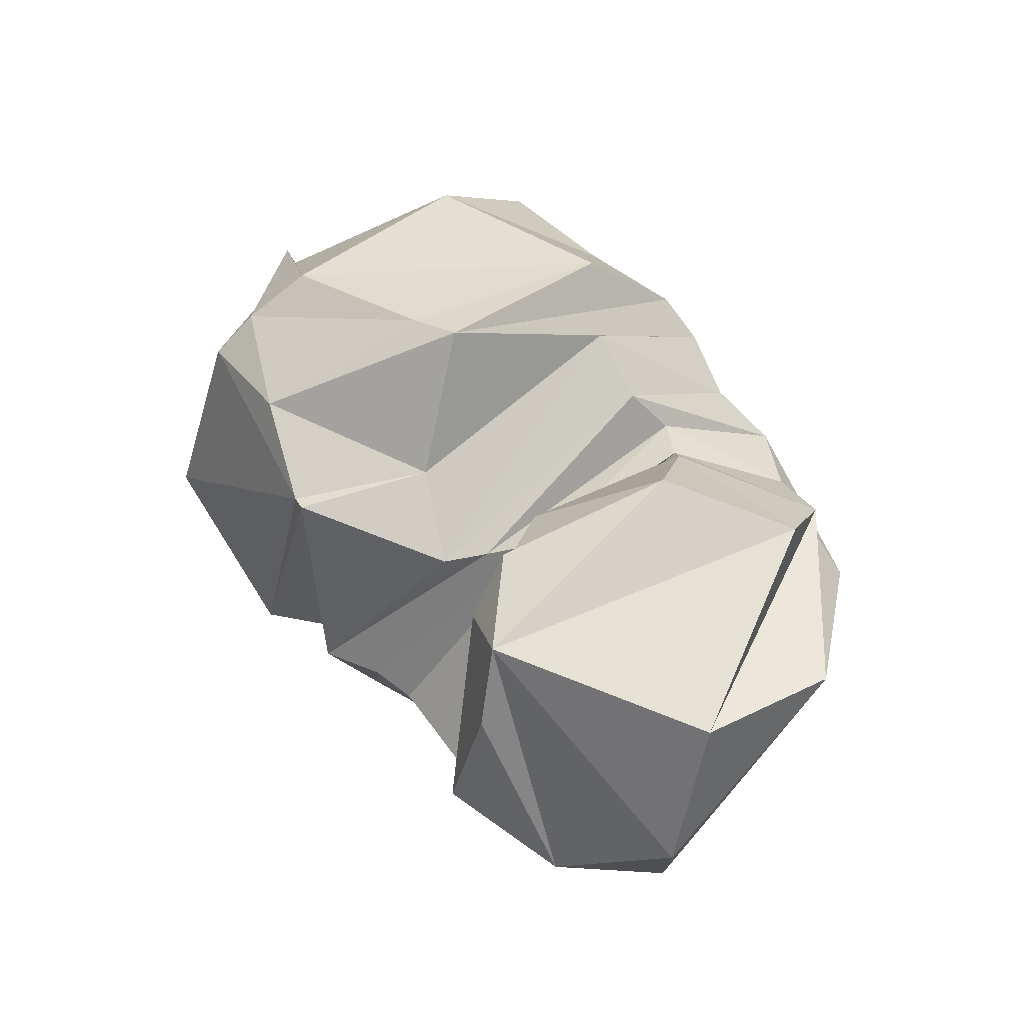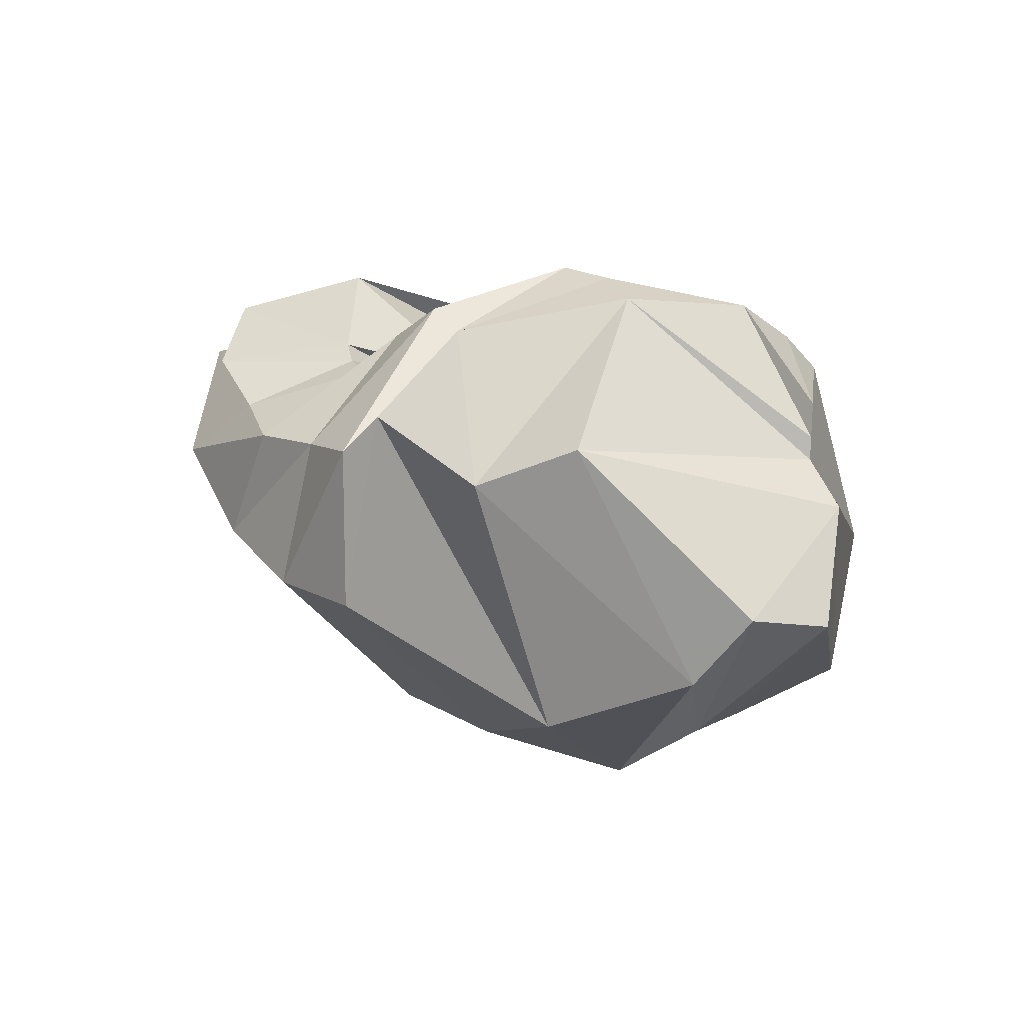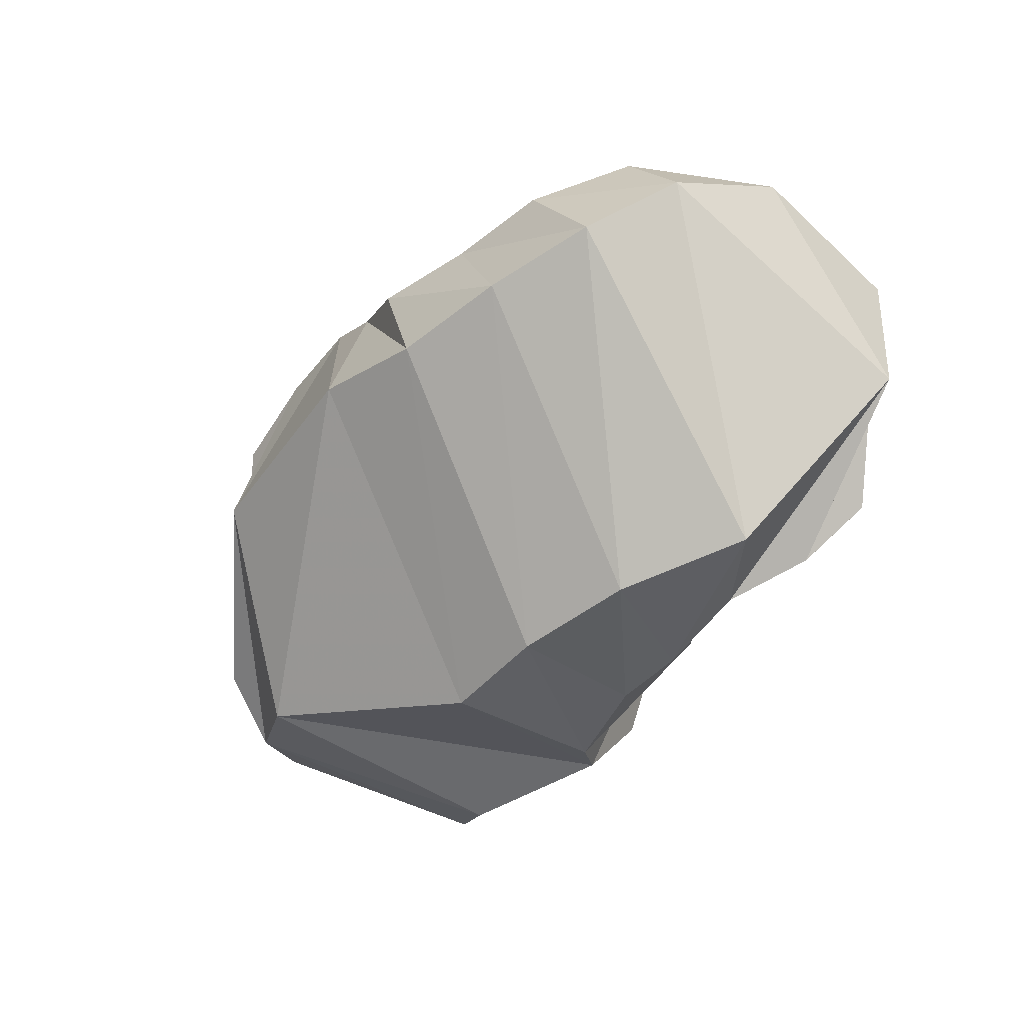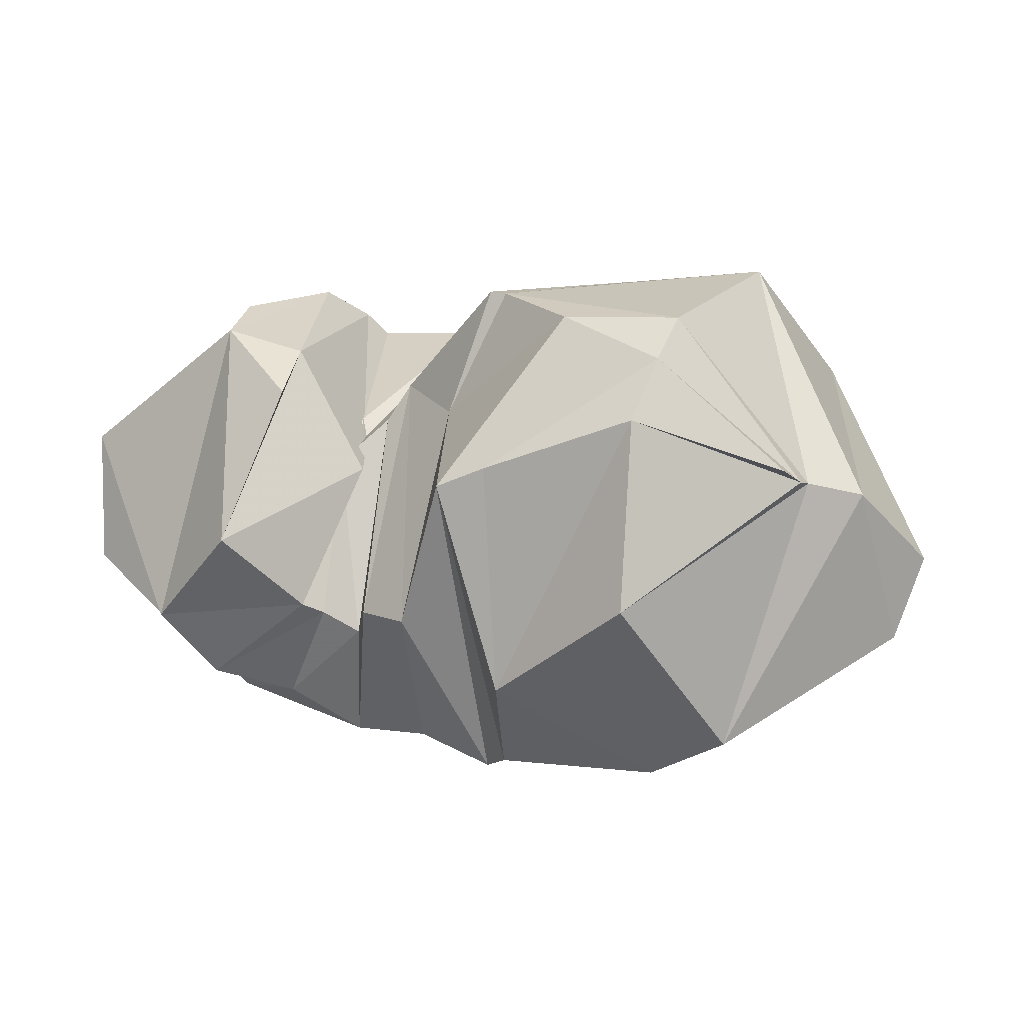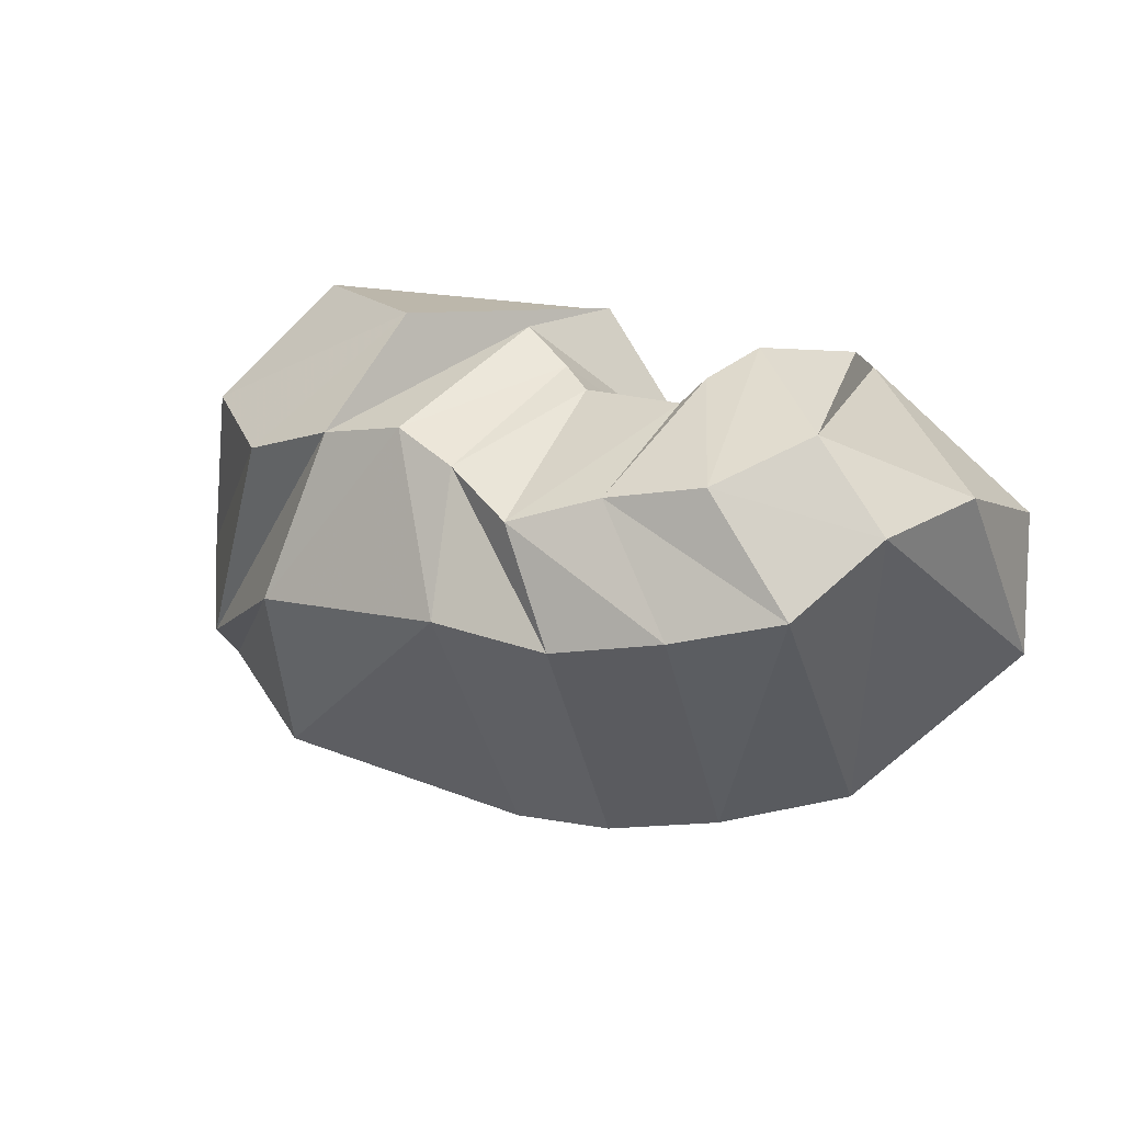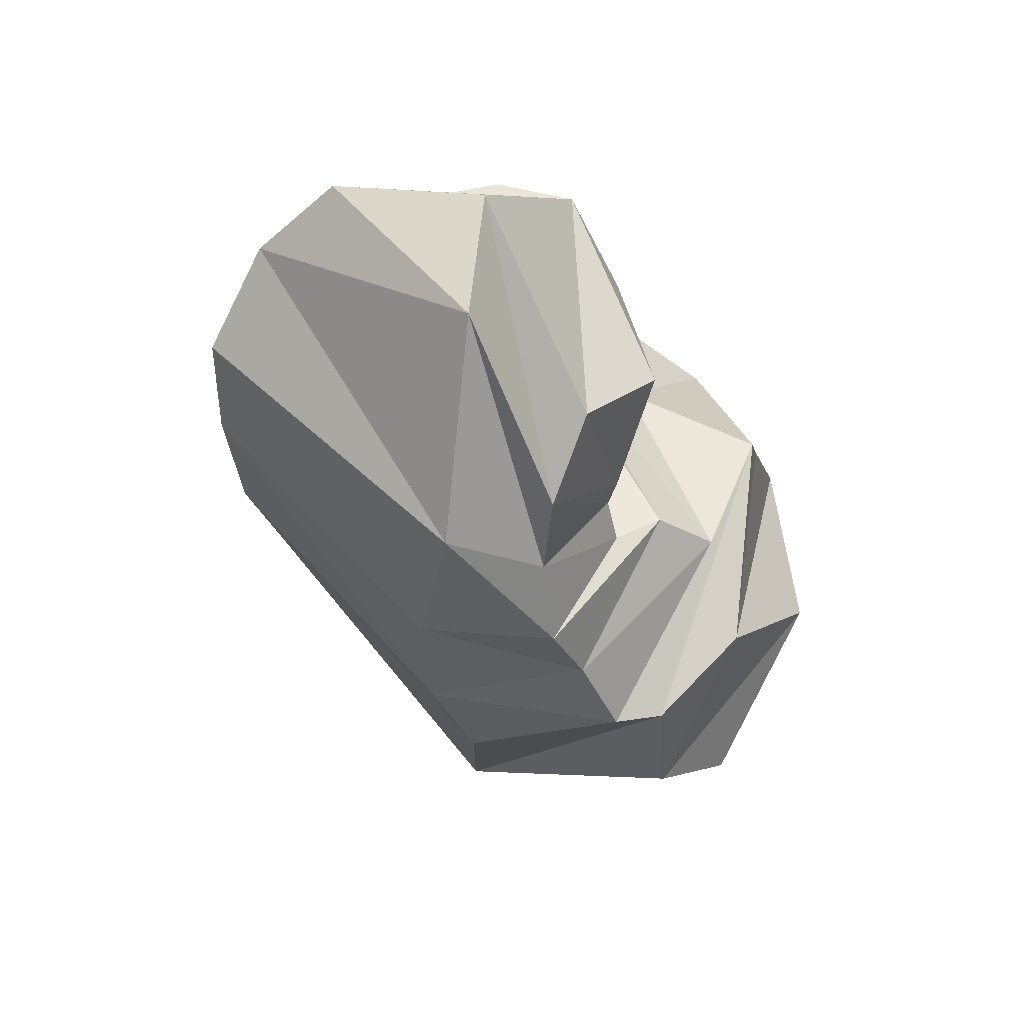
<metadata>
{"format":"obj","ext":"obj","renderer":"f3d","projection":"perspective","resolution":1024,"background":"white","views":[{"elev":48.2,"azim":55.2,"up":"+Y"},{"elev":13.2,"azim":-135.9,"up":"+Y"},{"elev":-38.2,"azim":54.1,"up":"+Z"},{"elev":4.6,"azim":-156.7,"up":"+Z"},{"elev":14.5,"azim":35.7,"up":"+Z"},{"elev":-29.0,"azim":112.0,"up":"+Z"}]}
</metadata>
<code>
v 75.32 156.9 153.5
v 113.7 171.4 189.9
v 148.9 164.4 203.6
v 197 152 171.1
v 221.1 133.6 179.7
v 228.6 136.7 167.3
v 242.5 146.1 152.8
v 242.6 128.9 167.4
v 232.7 148.8 150.1
v 257.1 149.5 192.1
v 279.4 160.9 199.6
v 72.62 146.5 149.4
v 111 159.3 203.1
v 177.8 146.7 212
v 183 147.7 212.6
v 196.5 82.79 215.3
v 212.8 80.8 204.5
v 224.3 75.19 198.8
v 261.1 71.92 199
v 266.9 77.22 206.3
v 277.1 91.09 214.9
v 286 135.9 208.6
v 72.24 139.1 148.6
v 102.5 95.68 220.1
v 158 68.01 218.2
v -1 -1 -1
v -2 -2 -2
v -3 -3 -3
v -4 -4 -4
v -5 -5 -5
v -6 -6 -6
v -7 -7 -7
v -8 -8 -8
v 57.01 126.2 144.5
v 86.13 55.42 184.9
v 120.8 32.71 174.9
v 154.1 31.25 184.3
v 183.7 32.12 189.1
v 205.4 30.71 179.7
v 230.8 23.63 167.3
v 257 36.58 175.7
v 288 44.94 181.3
v 309.7 70.1 195.2
v 277 151 188.6
v 69.8 119 141.3
v 43 93.52 120.5
v 79.14 55.11 100.8
v 137.3 18.7 129.7
v 209.8 14.41 135
v 247.6 21.77 129.9
v 283.1 31.4 136.6
v 315.9 45.42 145
v 332.8 70.81 167.2
v 344.7 103 174.9
v 277 151 188.6
v 69.8 119 141.3
v 51.84 99.25 93.25
v 68.73 76.61 85.52
v 113.7 56.52 66.99
v 187.9 87.08 45.52
v 224.8 87.94 48.74
v 260.9 99.18 55.53
v 296.1 123.2 64.99
v 342.3 150 115
v 339.8 154 160.1
v 277 151 188.6
v 69.8 119 141.3
v 96.77 151.6 61.56
v 127.1 137.8 46.94
v 175.7 153.2 50.28
v 187.6 140.6 45.27
v 214.2 138.2 54.01
v 240.4 137.7 54.3
v 264.7 143.7 67.89
v 289.5 156.5 75.22
v 302.5 173 97.14
v 277 151 188.6
v 85.4 132.4 146
v 118.6 191.9 109.4
v 167.3 179.6 79.29
v -9 -9 -9
v -10 -10 -10
v -11 -11 -11
v -12 -12 -12
v -13 -13 -13
v -14 -14 -14
v -15 -15 -15
v -16 -16 -16
v 86.1 140.1 148.1
v 118.1 184 170.3
v 166.7 190.9 154.2
v 182.2 193.9 148.1
v 201.2 181.7 100.9
v 221.8 169.9 101.6
v 230.4 157.1 92.93
v 243.5 158.8 99.32
v 249.1 163.9 102.4
v 269.5 184.9 126.3
v 254.2 168.1 178
v 86.8 147.8 150.2
v 119.5 161.2 180.6
v 147.9 152.6 194.3
v 190.4 139.4 166.4
v 211.6 124.4 172.6
v 220.2 127.6 158.8
v 238.9 134.6 143.9
v 246.8 119 157
v 245.2 143 144.2
v 269.6 146.9 184.2
v 277 151 188.6
g foo
f 1 12 2
f 12 13 2
f 2 13 3
f 13 14 3
f 3 14 4
f 14 15 4
f 4 15 5
f 15 16 5
f 5 16 6
f 16 17 6
f 6 17 7
f 17 18 7
f 7 18 8
f 18 19 8
f 8 19 9
f 19 20 9
f 9 20 10
f 20 21 10
f 10 21 11
f 21 22 11
f 12 23 13
f 23 24 13
f 13 24 14
f 24 25 14
f 14 25 15
f 15 25 37
f 25 36 37
f 15 37 16
f 37 38 16
f 16 38 17
f 38 39 17
f 17 39 18
f 39 40 18
f 18 40 19
f 40 41 19
f 19 41 20
f 41 42 20
f 20 42 21
f 42 43 21
f 21 43 22
f 43 11 22
f 23 34 24
f 34 35 24
f 24 35 25
f 35 36 25
f 34 34 35
f 34 46 35
f 35 46 36
f 46 47 36
f 36 47 37
f 47 48 37
f 37 48 38
f 48 49 38
f 38 49 39
f 49 50 39
f 39 50 40
f 50 51 40
f 40 51 41
f 51 52 41
f 41 52 42
f 52 53 42
f 42 53 43
f 53 54 43
f 43 54 11
f 54 11 11
f 34 34 46
f 34 57 46
f 46 57 47
f 57 58 47
f 47 58 48
f 58 59 48
f 48 59 49
f 59 60 49
f 49 60 50
f 60 61 50
f 50 61 51
f 61 62 51
f 51 62 52
f 62 63 52
f 52 63 53
f 63 64 53
f 53 64 54
f 64 65 54
f 54 65 11
f 65 11 11
f 34 34 57
f 34 68 57
f 57 68 58
f 68 69 58
f 58 69 59
f 69 70 59
f 59 70 60
f 70 71 60
f 60 71 61
f 71 72 61
f 61 72 62
f 72 73 62
f 62 73 63
f 73 74 63
f 63 74 64
f 74 75 64
f 64 75 65
f 75 76 65
f 65 76 11
f 76 11 11
f 34 23 68
f 23 79 68
f 68 79 69
f 79 80 69
f 69 80 70
f 70 80 92
f 80 91 92
f 70 92 71
f 92 93 71
f 71 93 72
f 93 94 72
f 72 94 73
f 94 95 73
f 73 95 74
f 95 96 74
f 74 96 75
f 96 97 75
f 75 97 76
f 97 98 76
f 76 98 11
f 98 99 11
f 23 12 79
f 12 90 79
f 79 90 80
f 90 91 80
f 12 1 90
f 1 2 90
f 90 2 91
f 2 3 91
f 91 3 92
f 3 4 92
f 92 4 93
f 4 5 93
f 93 5 94
f 5 6 94
f 94 6 95
f 6 7 95
f 95 7 96
f 7 8 96
f 96 8 97
f 8 9 97
f 97 9 98
f 9 10 98
f 98 10 99
f 10 11 99
g

</code>
